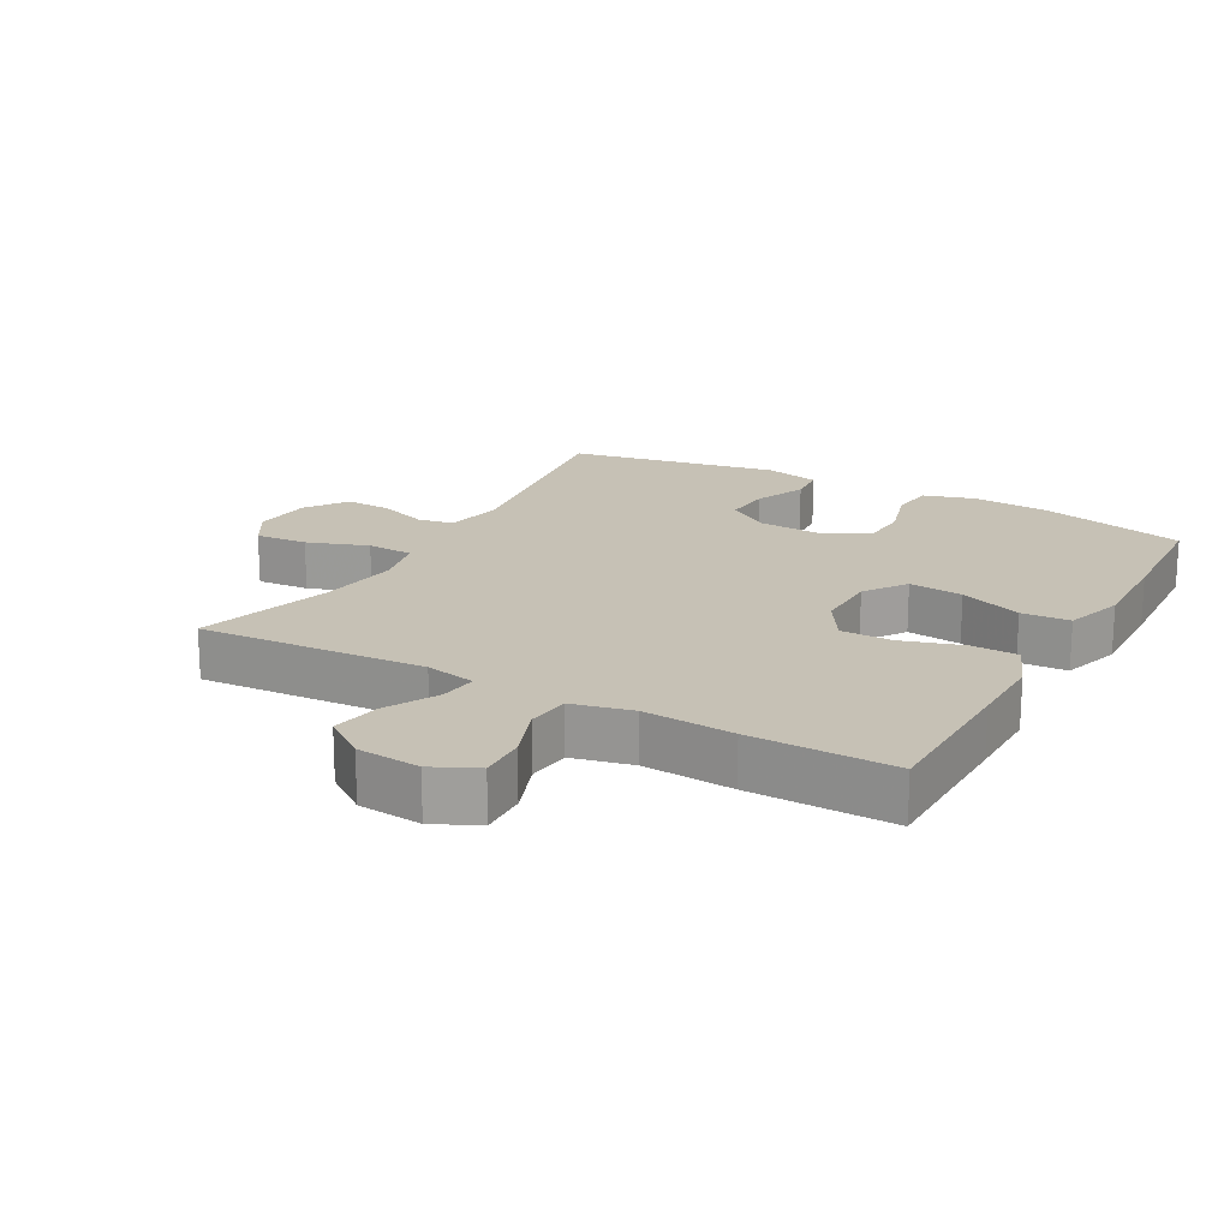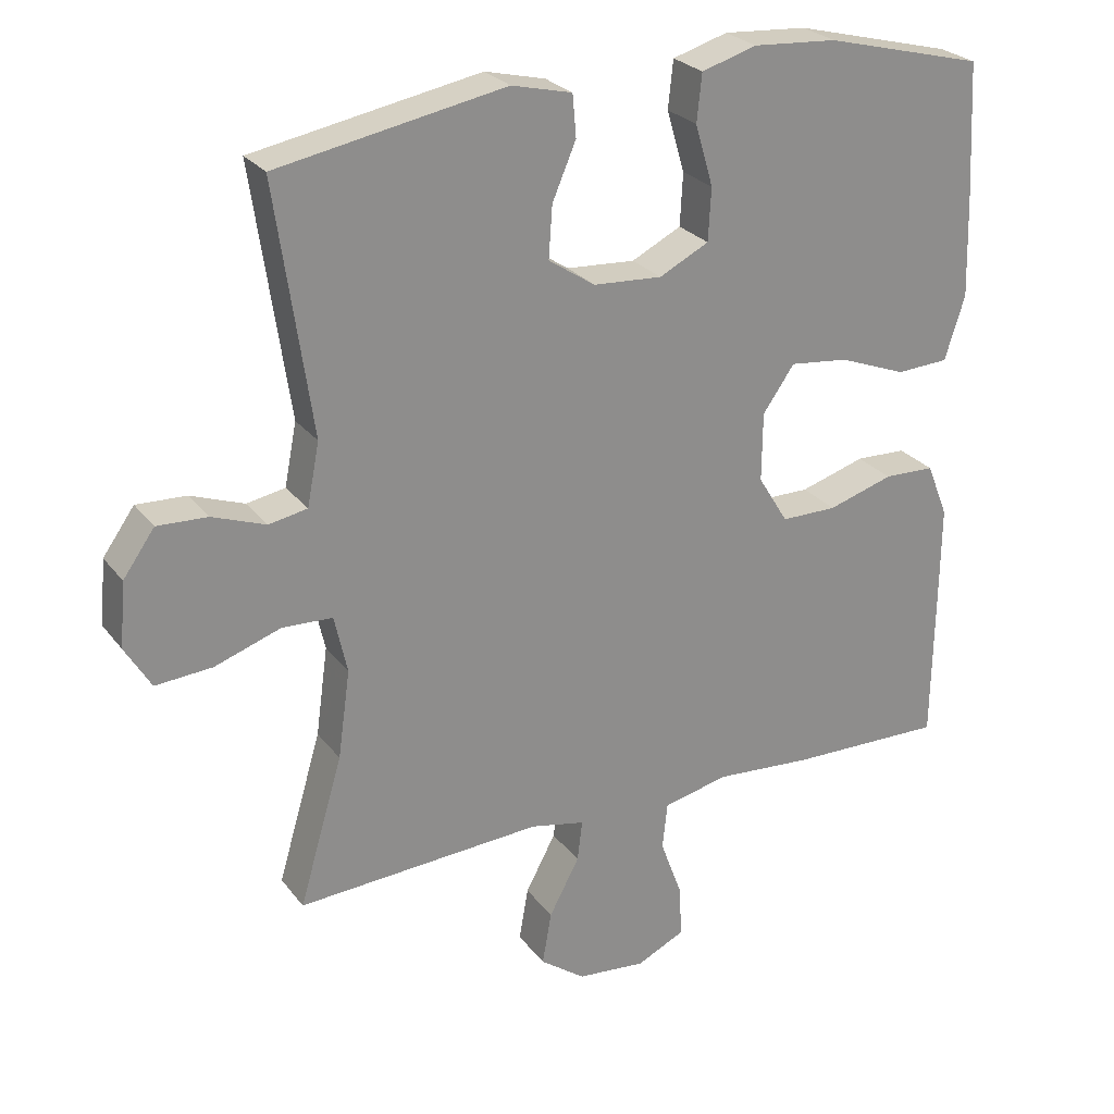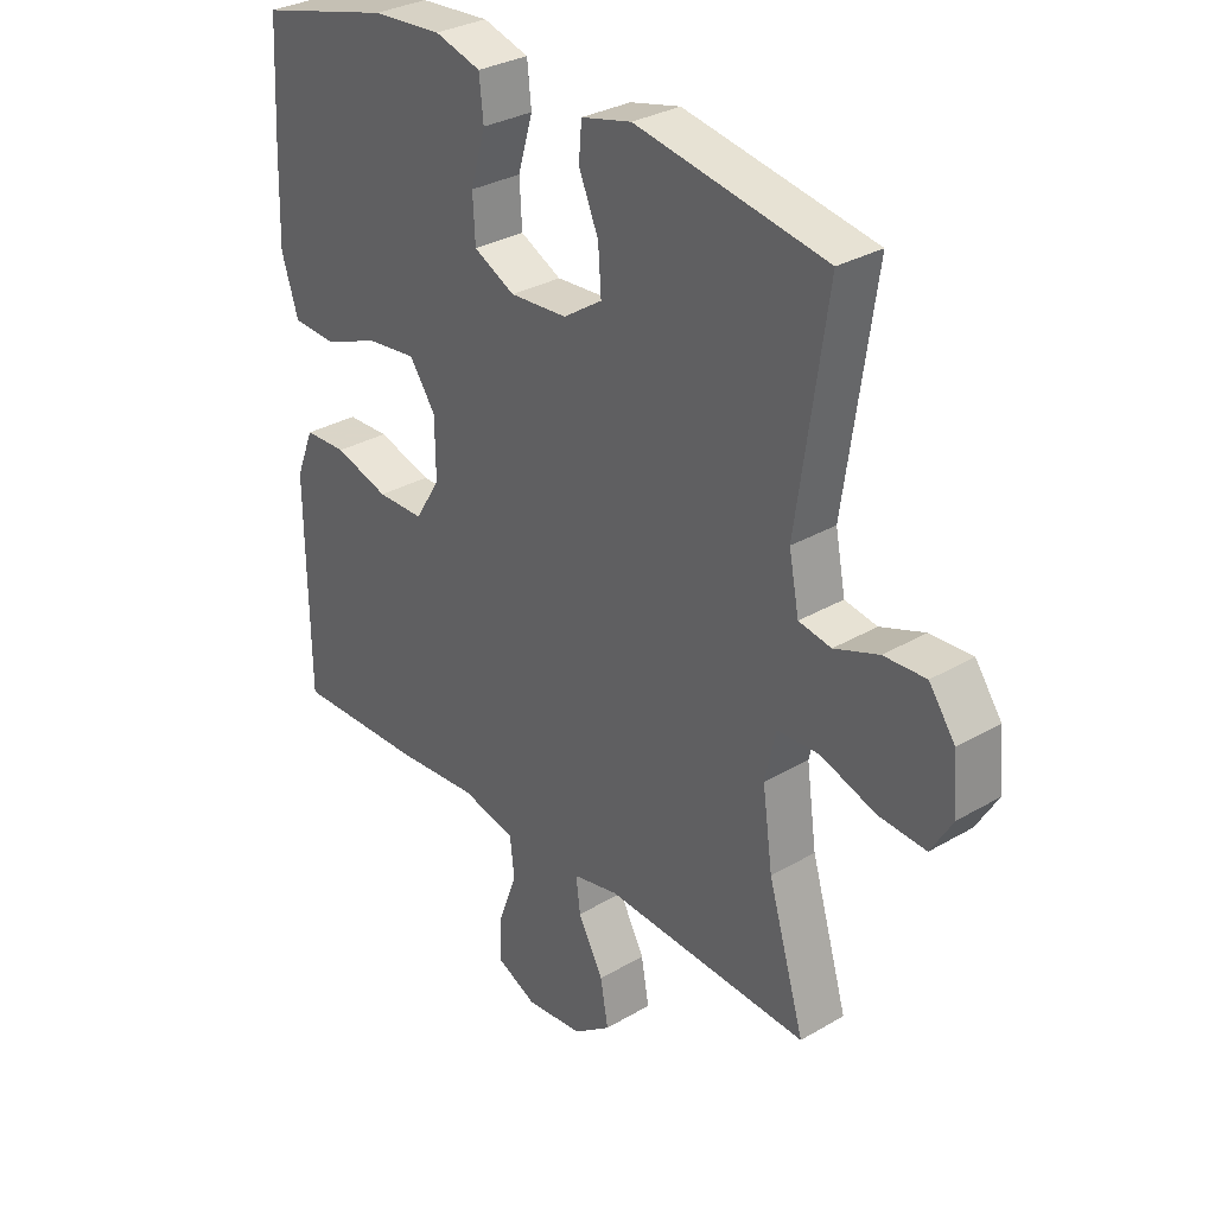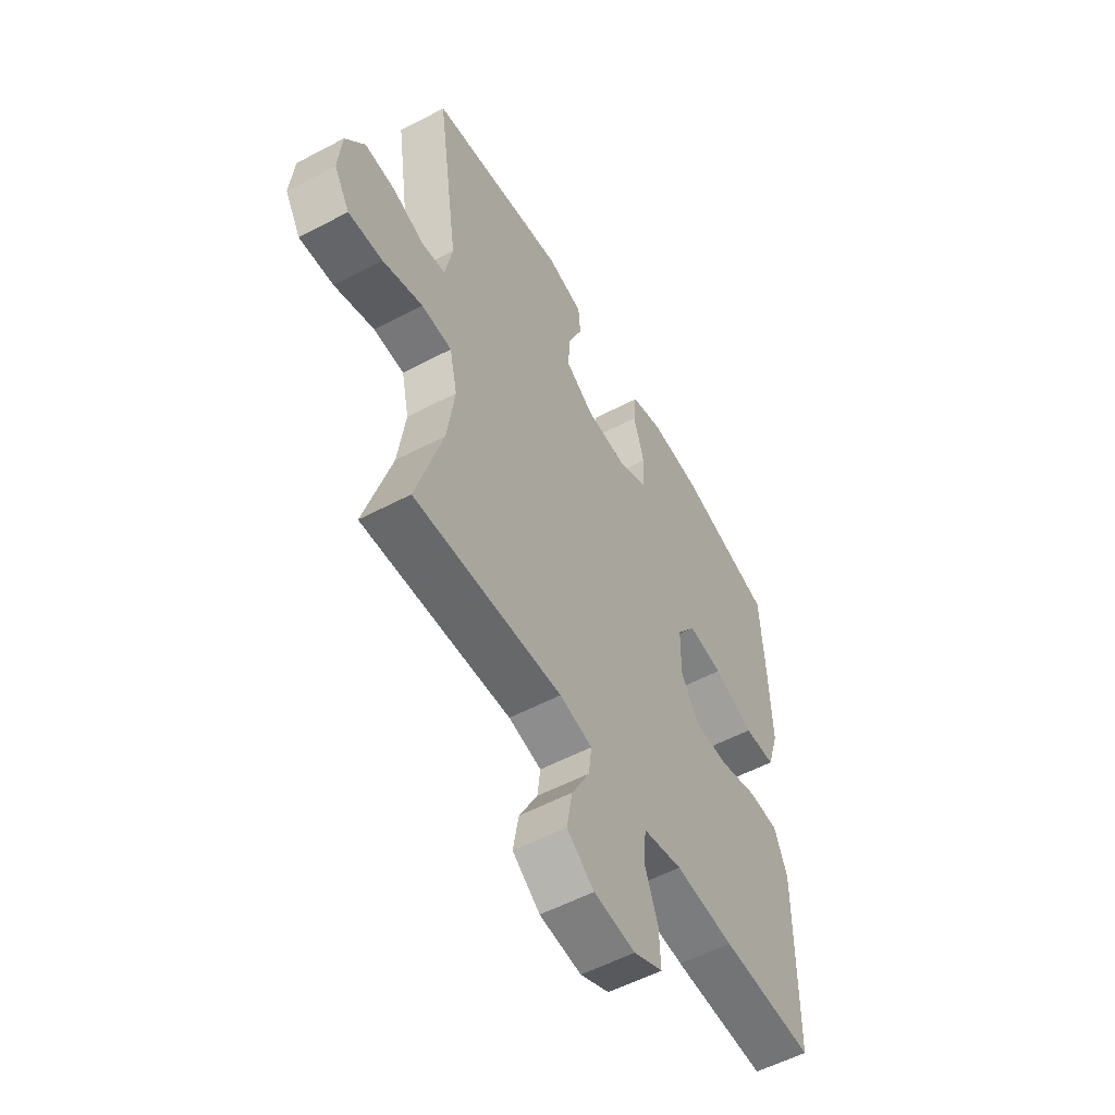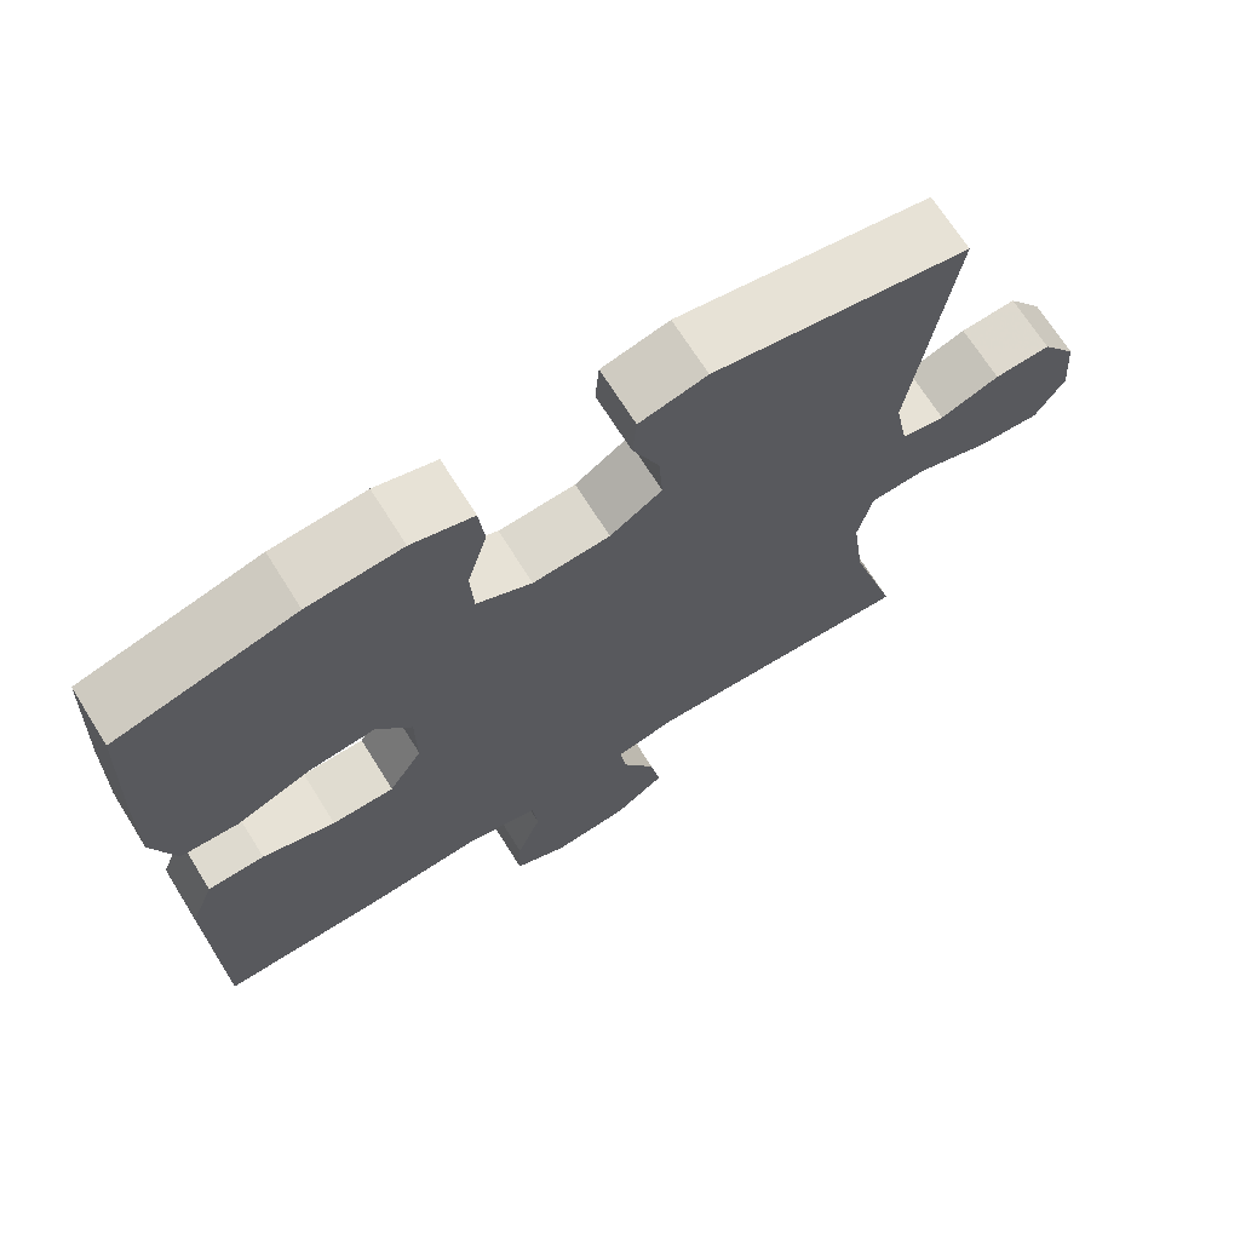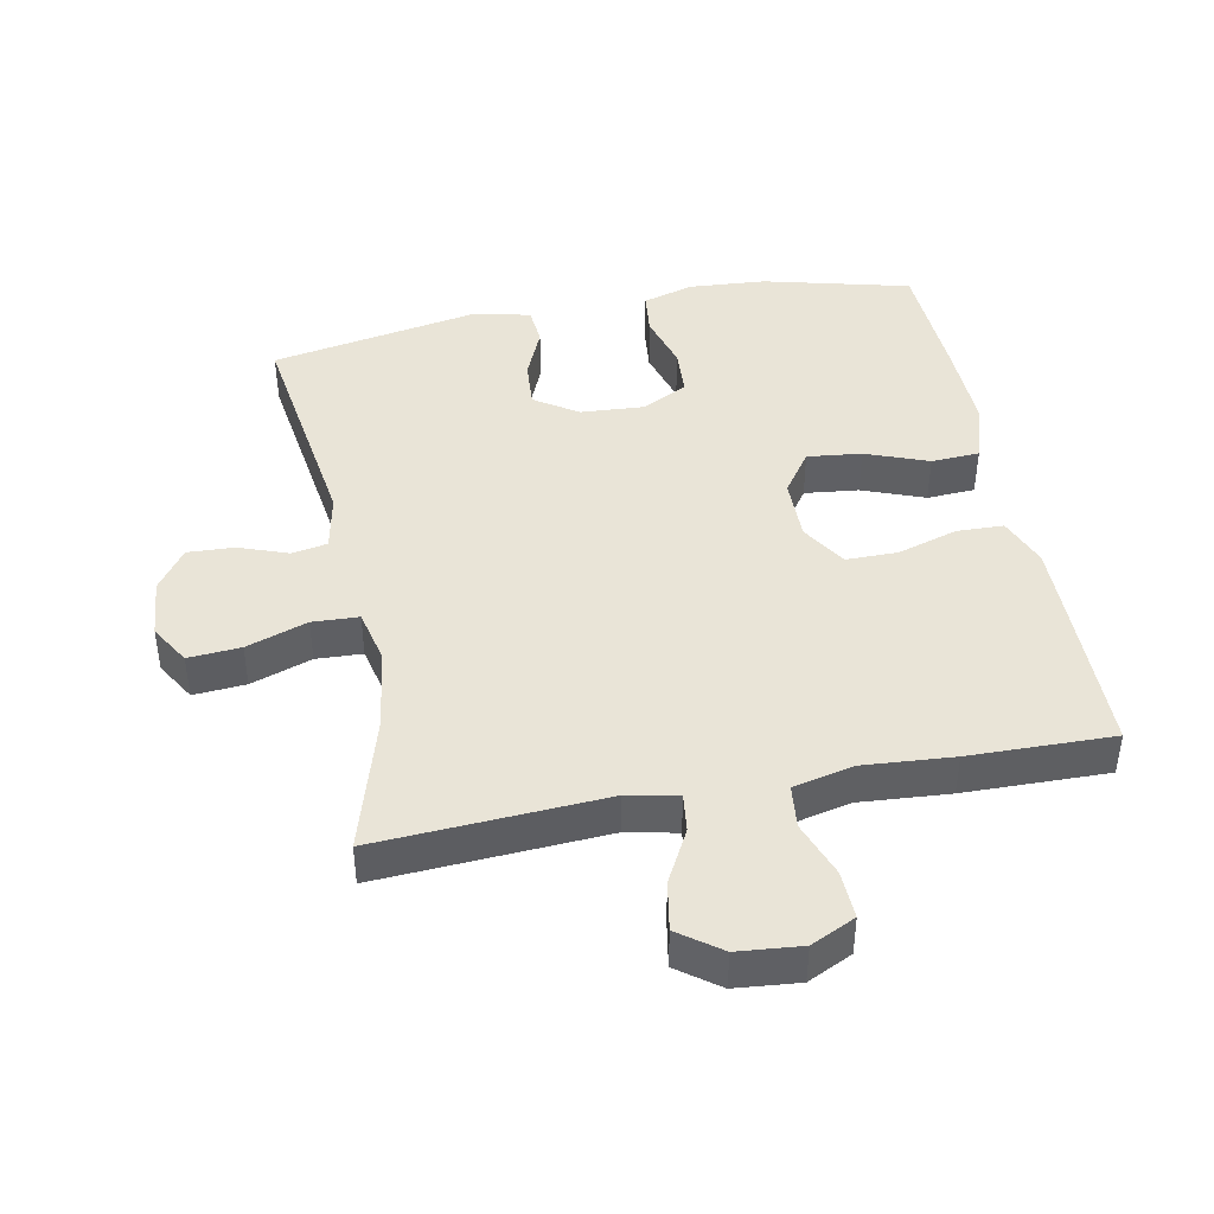
<metadata>
{"format":"obj","ext":"obj","renderer":"f3d","projection":"perspective","resolution":1024,"background":"white","views":[{"elev":18.7,"azim":-151.0,"up":"+Y"},{"elev":25.8,"azim":151.6,"up":"+Z"},{"elev":31.0,"azim":50.0,"up":"+Z"},{"elev":-55.2,"azim":119.1,"up":"+Z"},{"elev":69.7,"azim":-32.1,"up":"+Z"},{"elev":43.2,"azim":169.0,"up":"+Y"}]}
</metadata>
<code>
v 0.5 0.07 0.5
v 0.45 0.07 0.154
v 0.467 0.07 0.067
v 0.521 0.07 0.057
v 0.595 0.07 0.084
v 0.665 0.07 0.087
v 0.709 0.07 0.025
v 0.717 0.07 -0.065
v 0.681 0.07 -0.125
v 0.602 0.07 -0.119
v 0.51 0.07 -0.087
v 0.44 0.07 -0.09
v 0.422 0.07 -0.17
v 0.439 0.07 -0.293
v 0.5 0.07 -0.5
v 0.157 0.07 -0.479
v 0.081 0.07 -0.495
v 0.088 0.07 -0.552
v 0.13 0.07 -0.631
v 0.143 0.07 -0.705
v 0.08 0.07 -0.751
v -0.016 0.07 -0.76
v -0.083 0.07 -0.728
v -0.08 0.07 -0.656
v -0.049 0.07 -0.572
v -0.056 0.07 -0.507
v -0.147 0.07 -0.486
v -0.283 0.07 -0.496
v -0.5 0.07 -0.5
v -0.503 0.07 -0.267
v -0.504 0.07 -0.152
v -0.474 0.07 -0.077
v -0.403 0.07 -0.075
v -0.312 0.07 -0.103
v -0.234 0.07 -0.103
v -0.192 0.07 -0.035
v -0.193 0.07 0.061
v -0.237 0.07 0.124
v -0.319 0.07 0.115
v -0.413 0.07 0.079
v -0.486 0.07 0.083
v -0.514 0.07 0.172
v -0.51 0.07 0.31
v -0.5 0.07 0.5
v -0.278 0.07 0.556
v -0.161 0.07 0.564
v -0.084 0.07 0.541
v -0.077 0.07 0.475
v -0.102 0.07 0.39
v -0.098 0.07 0.317
v -0.029 0.07 0.282
v 0.067 0.07 0.288
v 0.132 0.07 0.331
v 0.127 0.07 0.403
v 0.094 0.07 0.481
v 0.099 0.07 0.539
v 0.183 0.07 0.559
v 0.5 0 0.5
v 0.45 0 0.154
v 0.467 0 0.067
v 0.521 0 0.057
v 0.595 0 0.084
v 0.665 0 0.087
v 0.709 0 0.025
v 0.717 0 -0.065
v 0.681 0 -0.125
v 0.602 0 -0.119
v 0.51 0 -0.087
v 0.44 0 -0.09
v 0.422 0 -0.17
v 0.439 0 -0.293
v 0.5 0 -0.5
v 0.157 0 -0.479
v 0.081 0 -0.495
v 0.088 0 -0.552
v 0.13 0 -0.631
v 0.143 0 -0.705
v 0.08 0 -0.751
v -0.016 0 -0.76
v -0.083 0 -0.728
v -0.08 0 -0.656
v -0.049 0 -0.572
v -0.056 0 -0.507
v -0.147 0 -0.486
v -0.283 0 -0.496
v -0.5 0 -0.5
v -0.503 0 -0.267
v -0.504 0 -0.152
v -0.474 0 -0.077
v -0.403 0 -0.075
v -0.312 0 -0.103
v -0.234 0 -0.103
v -0.192 0 -0.035
v -0.193 0 0.061
v -0.237 0 0.124
v -0.319 0 0.115
v -0.413 0 0.079
v -0.486 0 0.083
v -0.514 0 0.172
v -0.51 0 0.31
v -0.5 0 0.5
v -0.278 0 0.556
v -0.161 0 0.564
v -0.084 0 0.541
v -0.077 0 0.475
v -0.102 0 0.39
v -0.098 0 0.317
v -0.029 0 0.282
v 0.067 0 0.288
v 0.132 0 0.331
v 0.127 0 0.403
v 0.094 0 0.481
v 0.099 0 0.539
v 0.183 0 0.559
f 57 1 2
f 56 57 2
f 55 56 2
f 54 55 2
f 53 54 2 3
f 52 53 3
f 51 52 3
f 47 48 49
f 46 47 49
f 45 46 49
f 44 45 49
f 43 44 49
f 42 43 49
f 41 42 49
f 40 41 49
f 39 40 49
f 38 39 49 50
f 37 38 50 51
f 32 33 34
f 31 32 34
f 30 31 34
f 29 30 34
f 28 29 34
f 27 28 34
f 26 27 34 35
f 23 24 25
f 22 23 25
f 21 22 25
f 20 21 25
f 19 20 25
f 18 19 25
f 17 18 25 26
f 26 35 36
f 17 26 36
f 16 17 36
f 9 10 11
f 8 9 11
f 7 8 11
f 6 7 11
f 5 6 11
f 4 5 11
f 3 4 11 12
f 51 3 12 13
f 36 37 51
f 16 36 51
f 15 16 51
f 14 15 51
f 13 14 51
f 59 58 114
f 59 114 113
f 59 113 112
f 59 112 111
f 60 59 111 110
f 60 110 109
f 60 109 108
f 106 105 104
f 106 104 103
f 106 103 102
f 106 102 101
f 106 101 100
f 106 100 99
f 106 99 98
f 106 98 97
f 106 97 96
f 107 106 96 95
f 108 107 95 94
f 91 90 89
f 91 89 88
f 91 88 87
f 91 87 86
f 91 86 85
f 91 85 84
f 92 91 84 83
f 82 81 80
f 82 80 79
f 82 79 78
f 82 78 77
f 82 77 76
f 82 76 75
f 83 82 75 74
f 93 92 83
f 93 83 74
f 93 74 73
f 68 67 66
f 68 66 65
f 68 65 64
f 68 64 63
f 68 63 62
f 68 62 61
f 69 68 61 60
f 70 69 60 108
f 108 94 93
f 108 93 73
f 108 73 72
f 108 72 71
f 108 71 70
f 1 58 59 2
f 2 59 60 3
f 3 60 61 4
f 4 61 62 5
f 5 62 63 6
f 6 63 64 7
f 7 64 65 8
f 8 65 66 9
f 9 66 67 10
f 10 67 68 11
f 11 68 69 12
f 12 69 70 13
f 13 70 71 14
f 14 71 72 15
f 15 72 73 16
f 16 73 74 17
f 17 74 75 18
f 18 75 76 19
f 19 76 77 20
f 20 77 78 21
f 21 78 79 22
f 22 79 80 23
f 23 80 81 24
f 24 81 82 25
f 25 82 83 26
f 26 83 84 27
f 27 84 85 28
f 28 85 86 29
f 29 86 87 30
f 30 87 88 31
f 31 88 89 32
f 32 89 90 33
f 33 90 91 34
f 34 91 92 35
f 35 92 93 36
f 36 93 94 37
f 37 94 95 38
f 38 95 96 39
f 39 96 97 40
f 40 97 98 41
f 41 98 99 42
f 42 99 100 43
f 43 100 101 44
f 44 101 102 45
f 45 102 103 46
f 46 103 104 47
f 47 104 105 48
f 48 105 106 49
f 49 106 107 50
f 50 107 108 51
f 51 108 109 52
f 52 109 110 53
f 53 110 111 54
f 54 111 112 55
f 55 112 113 56
f 56 113 114 57
f 57 114 58 1

</code>
